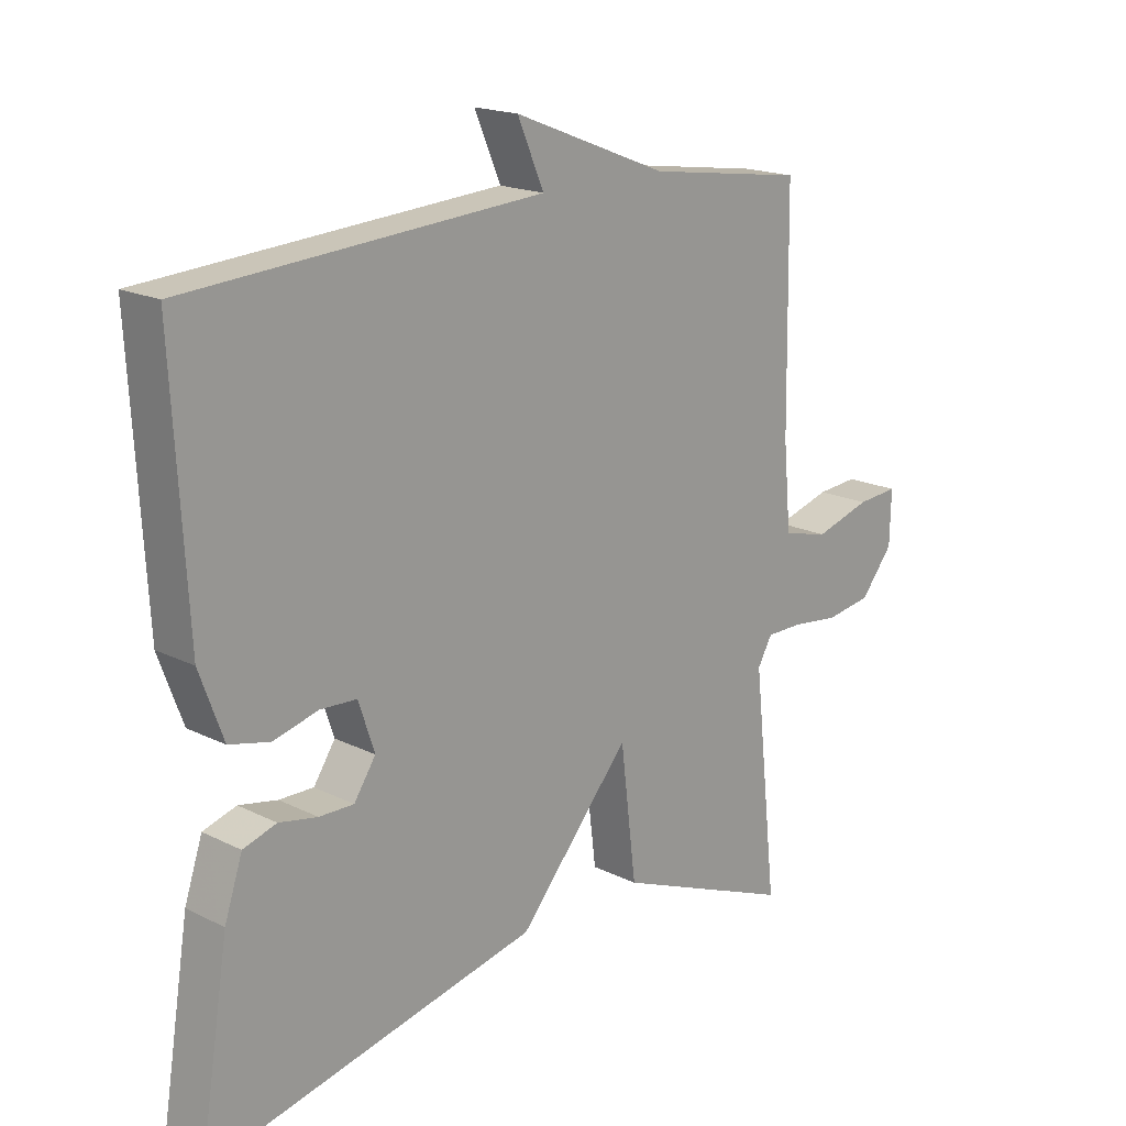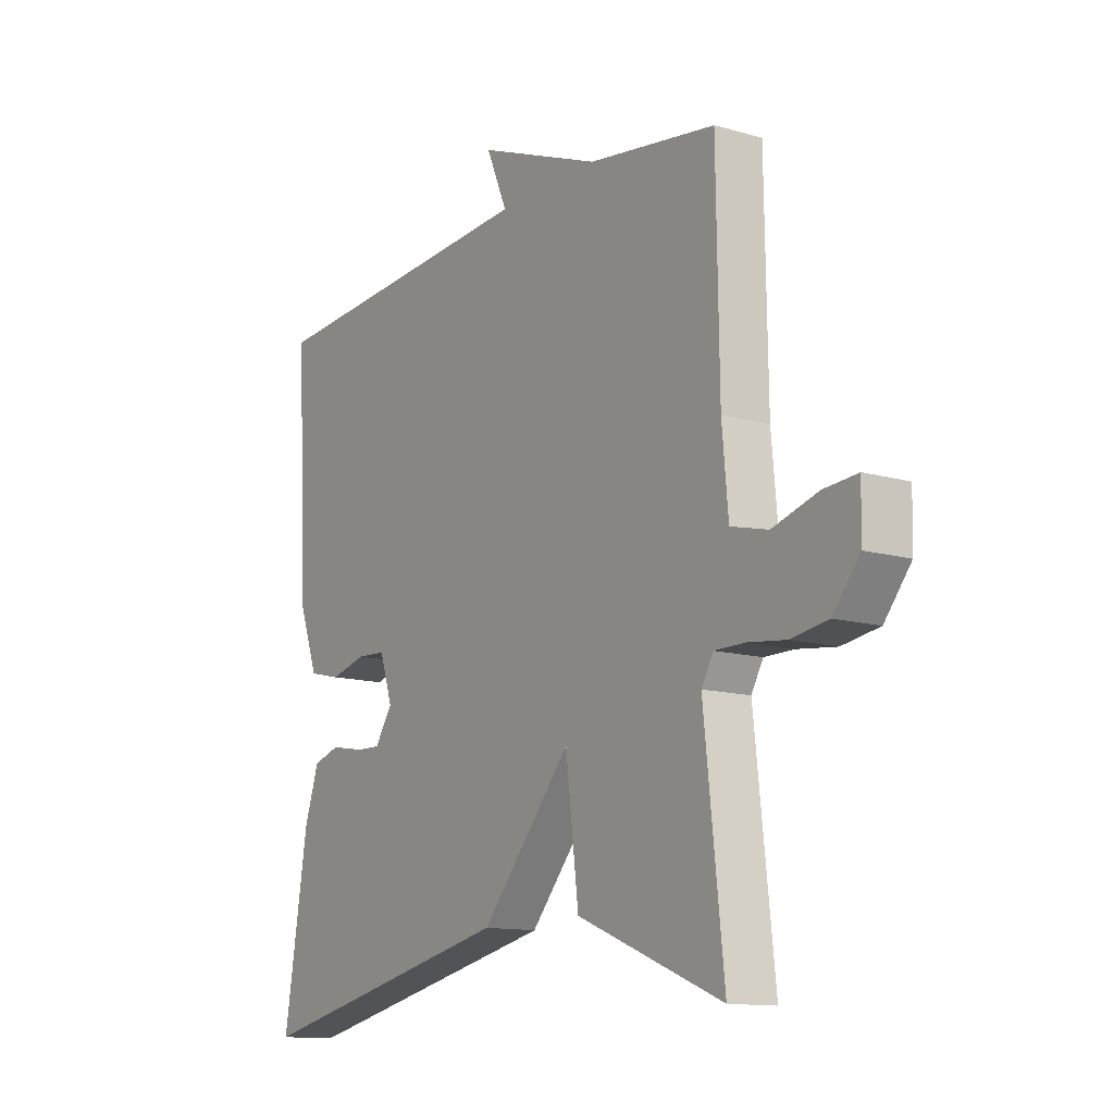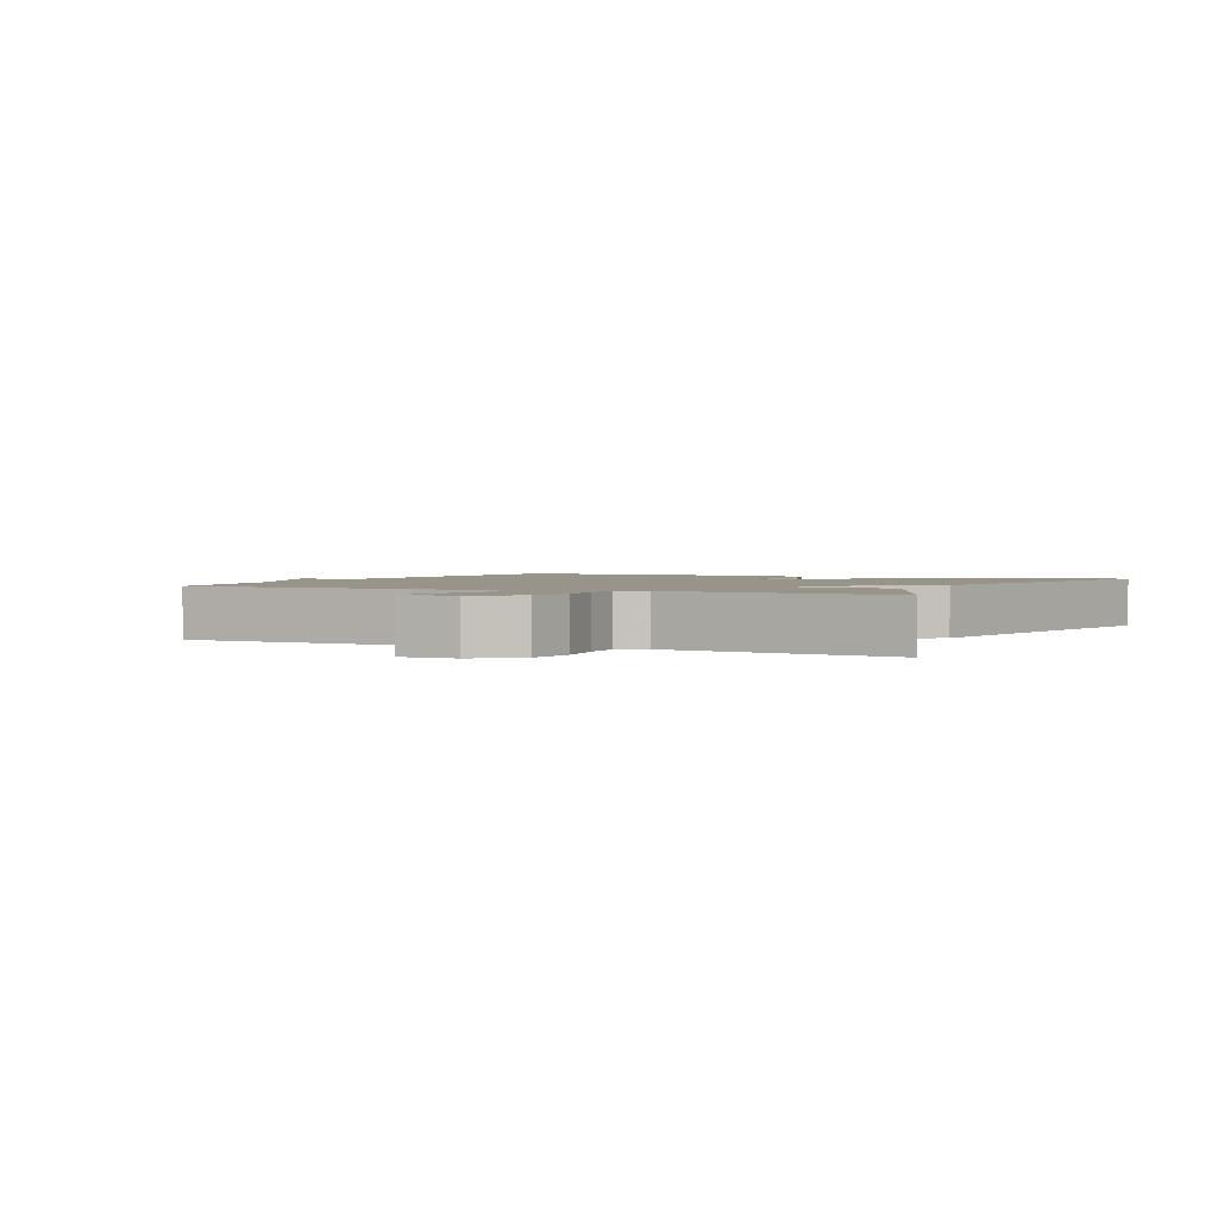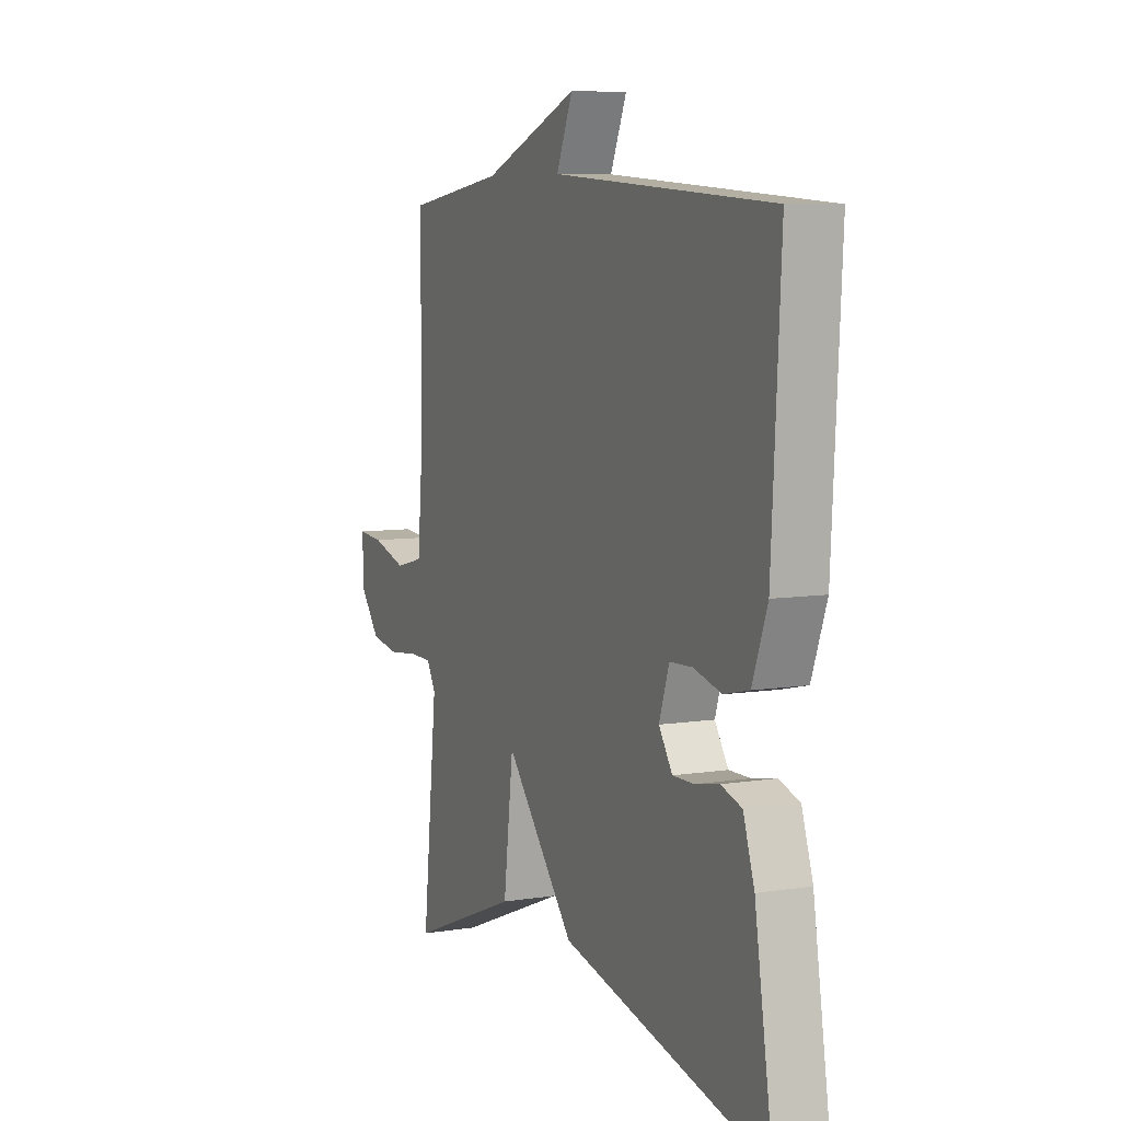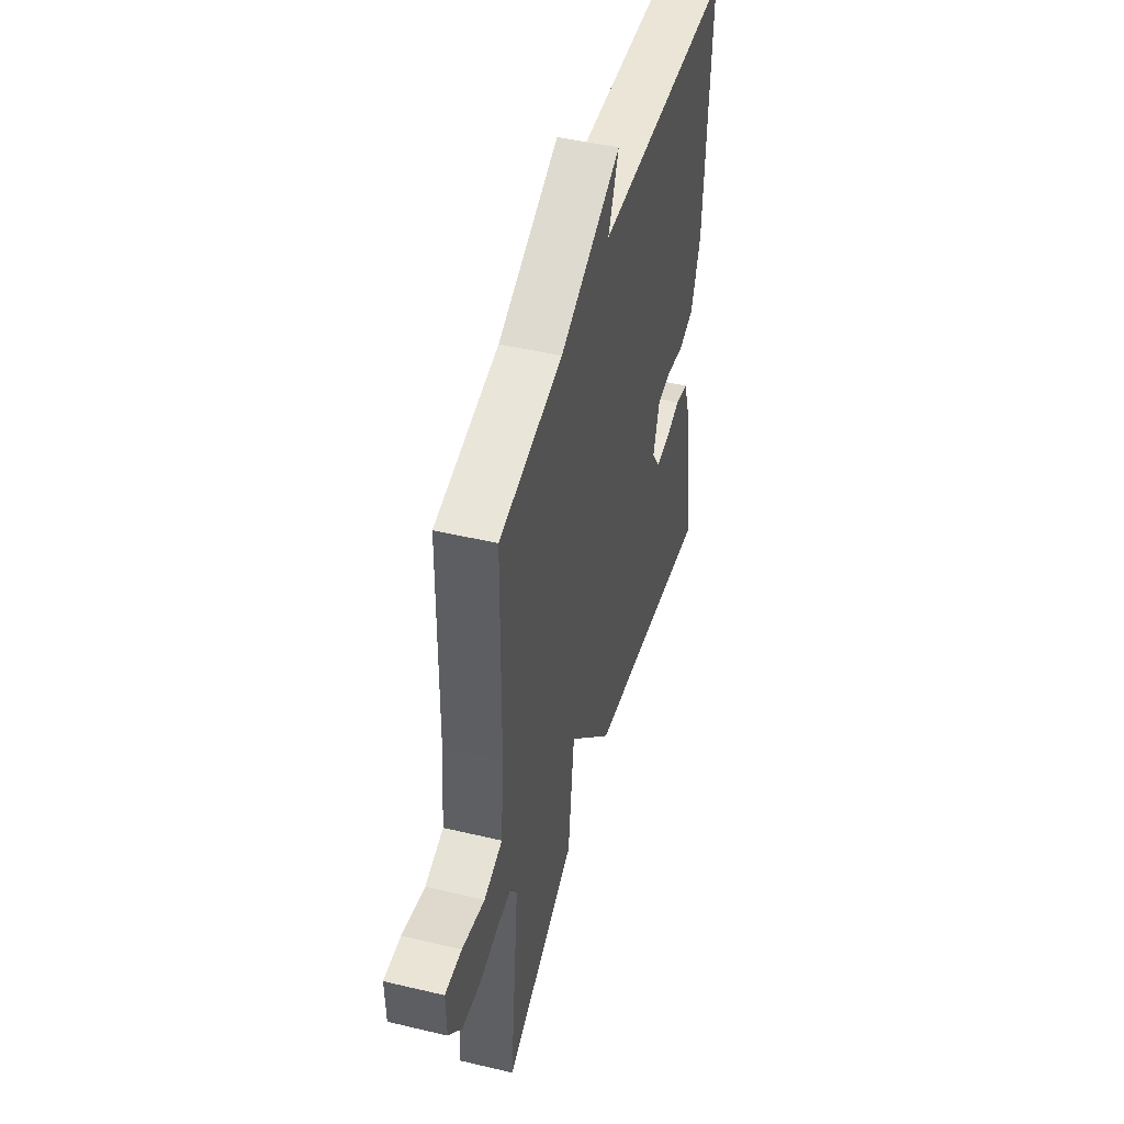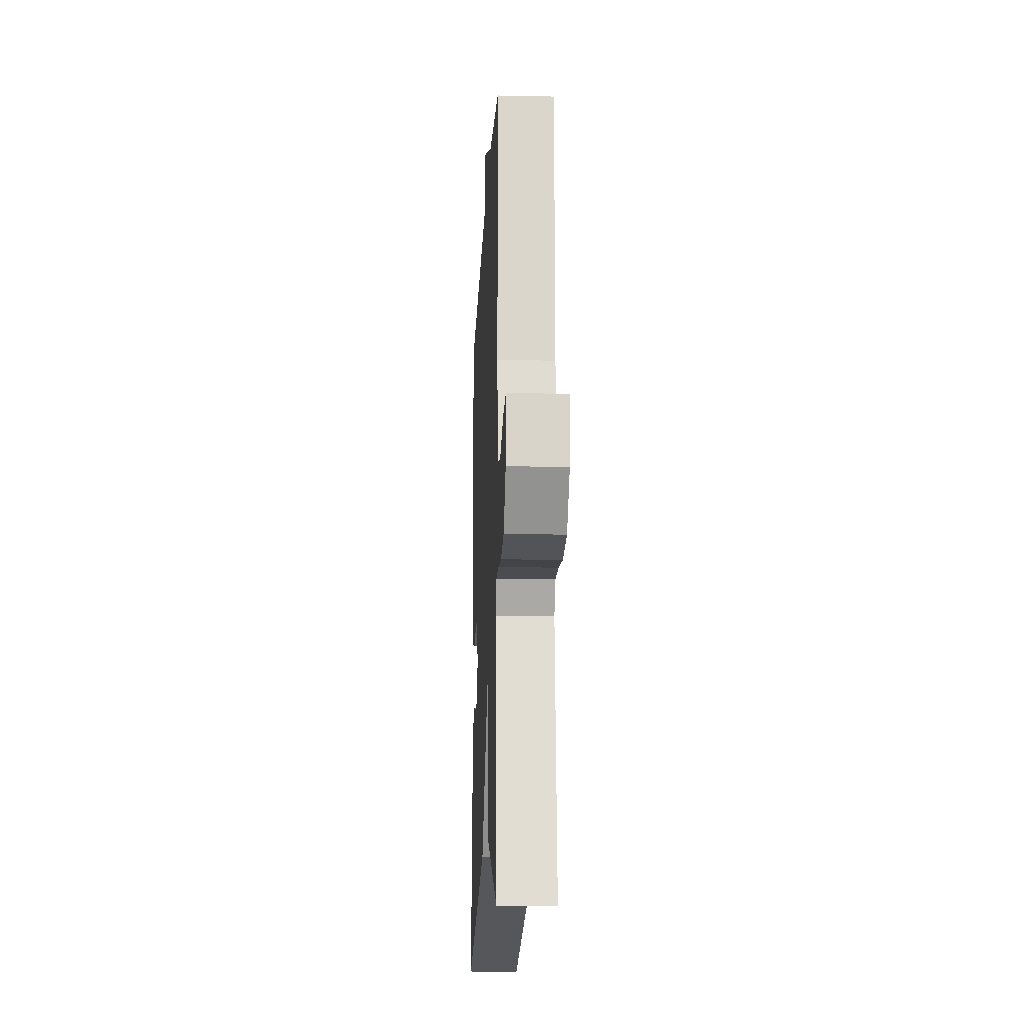
<metadata>
{"format":"obj","ext":"obj","renderer":"f3d","projection":"perspective","resolution":1024,"background":"white","views":[{"elev":18.2,"azim":-46.2,"up":"+Z"},{"elev":-12.8,"azim":56.3,"up":"+Z"},{"elev":1.9,"azim":115.7,"up":"+Y"},{"elev":7.6,"azim":-114.1,"up":"+Z"},{"elev":47.3,"azim":105.0,"up":"+Z"},{"elev":-15.0,"azim":87.4,"up":"+Z"}]}
</metadata>
<code>
v 0.5 0.07 0.5
v 0.505 0.07 0.152
v 0.517 0.07 0.021
v 0.589 0.07 0.003
v 0.677 0.07 0.029
v 0.742 0.07 0.034
v 0.74 0.07 -0.049
v 0.689 0.07 -0.112
v 0.617 0.07 -0.123
v 0.543 0.07 -0.114
v 0.485 0.07 -0.114
v 0.462 0.07 -0.154
v 0.5 0.07 -0.5
v 0.218 0.07 -0.386
v 0.193 0.07 -0.183
v 0.018 0.07 -0.386
v -0.5 0.07 -0.5
v -0.454 0.07 -0.213
v -0.426 0.07 -0.129
v -0.374 0.07 -0.113
v -0.314 0.07 -0.125
v -0.26 0.07 -0.126
v -0.226 0.07 -0.075
v -0.251 0.07 0
v -0.308 0.07 0.003
v -0.378 0.07 -0.015
v -0.441 0.07 0
v -0.478 0.07 0.101
v -0.5 0.07 0.5
v 0.052 0.07 0.536
v 0.011 0.07 0.631
v 0.252 0.07 0.536
v 0.5 0 0.5
v 0.505 0 0.152
v 0.517 0 0.021
v 0.589 0 0.003
v 0.677 0 0.029
v 0.742 0 0.034
v 0.74 0 -0.049
v 0.689 0 -0.112
v 0.617 0 -0.123
v 0.543 0 -0.114
v 0.485 0 -0.114
v 0.462 0 -0.154
v 0.5 0 -0.5
v 0.218 0 -0.386
v 0.193 0 -0.183
v 0.018 0 -0.386
v -0.5 0 -0.5
v -0.454 0 -0.213
v -0.426 0 -0.129
v -0.374 0 -0.113
v -0.314 0 -0.125
v -0.26 0 -0.126
v -0.226 0 -0.075
v -0.251 0 0
v -0.308 0 0.003
v -0.378 0 -0.015
v -0.441 0 0
v -0.478 0 0.101
v -0.5 0 0.5
v 0.052 0 0.536
v 0.011 0 0.631
v 0.252 0 0.536
f 30 31 32
f 30 32 1
f 29 30 1
f 28 29 1
f 27 28 1
f 26 27 1
f 25 26 1
f 24 25 1 2
f 23 24 2 3
f 22 23 3 4
f 19 20 21
f 18 19 21
f 17 18 21
f 16 17 21
f 15 16 21 22
f 12 13 14 15
f 11 12 15 22
f 8 9 10
f 7 8 10
f 6 7 10
f 5 6 10
f 4 5 10
f 4 10 11
f 4 11 22
f 64 63 62
f 33 64 62
f 33 62 61
f 33 61 60
f 33 60 59
f 33 59 58
f 33 58 57
f 34 33 57 56
f 35 34 56 55
f 36 35 55 54
f 53 52 51
f 53 51 50
f 53 50 49
f 53 49 48
f 54 53 48 47
f 47 46 45 44
f 54 47 44 43
f 42 41 40
f 42 40 39
f 42 39 38
f 42 38 37
f 42 37 36
f 43 42 36
f 54 43 36
f 1 33 34 2
f 2 34 35 3
f 3 35 36 4
f 4 36 37 5
f 5 37 38 6
f 6 38 39 7
f 7 39 40 8
f 8 40 41 9
f 9 41 42 10
f 10 42 43 11
f 11 43 44 12
f 12 44 45 13
f 13 45 46 14
f 14 46 47 15
f 15 47 48 16
f 16 48 49 17
f 17 49 50 18
f 18 50 51 19
f 19 51 52 20
f 20 52 53 21
f 21 53 54 22
f 22 54 55 23
f 23 55 56 24
f 24 56 57 25
f 25 57 58 26
f 26 58 59 27
f 27 59 60 28
f 28 60 61 29
f 29 61 62 30
f 30 62 63 31
f 31 63 64 32
f 32 64 33 1

</code>
